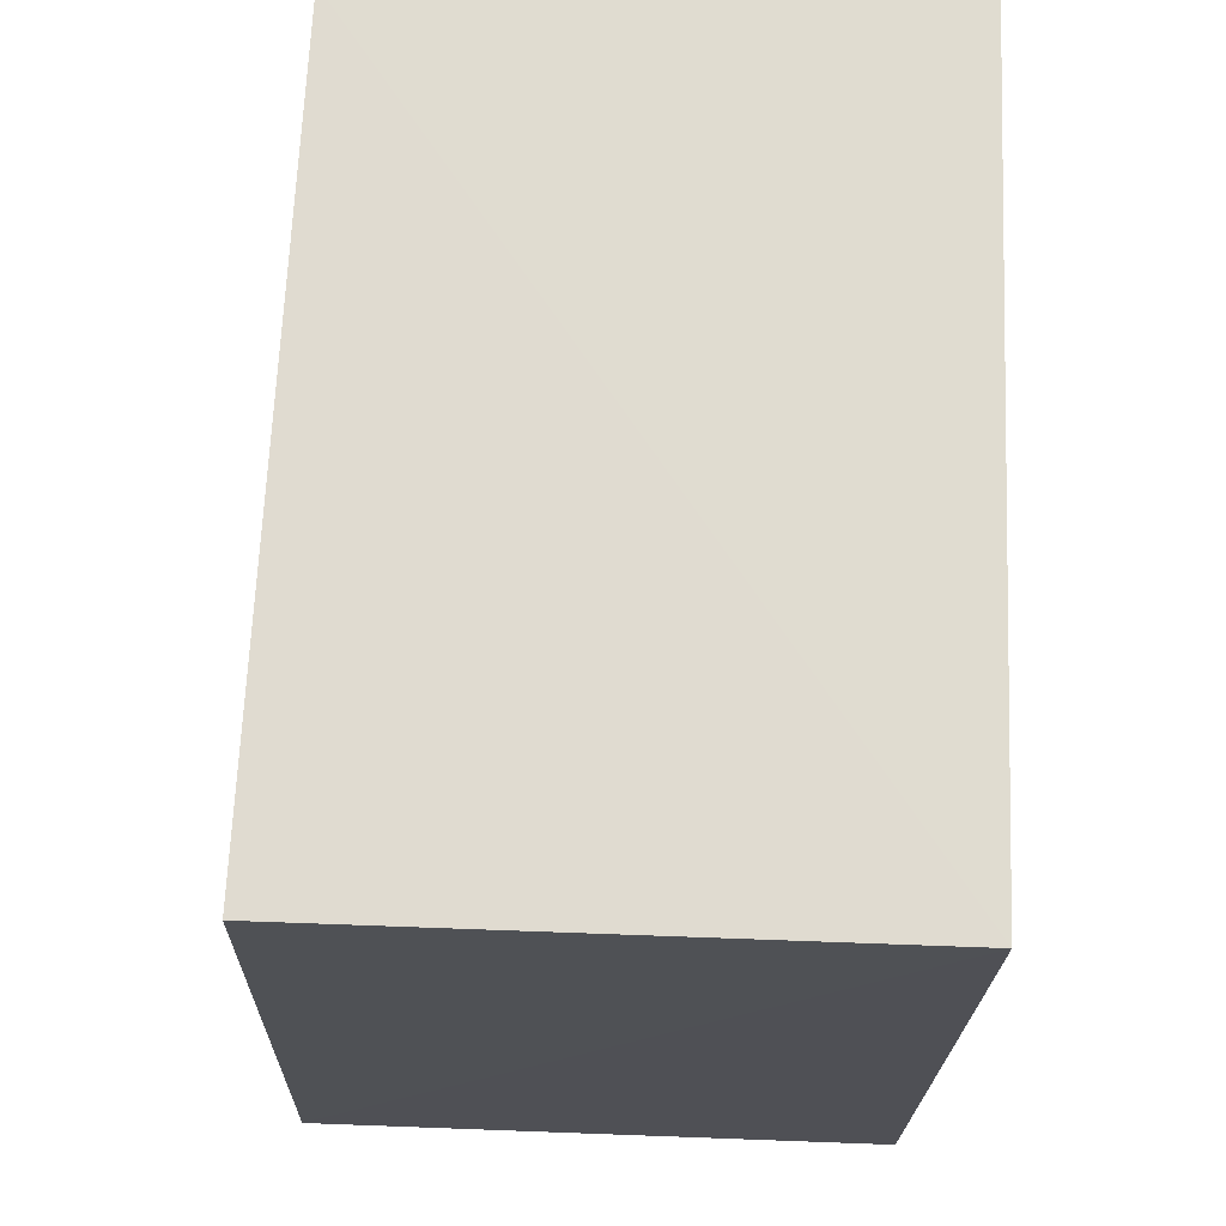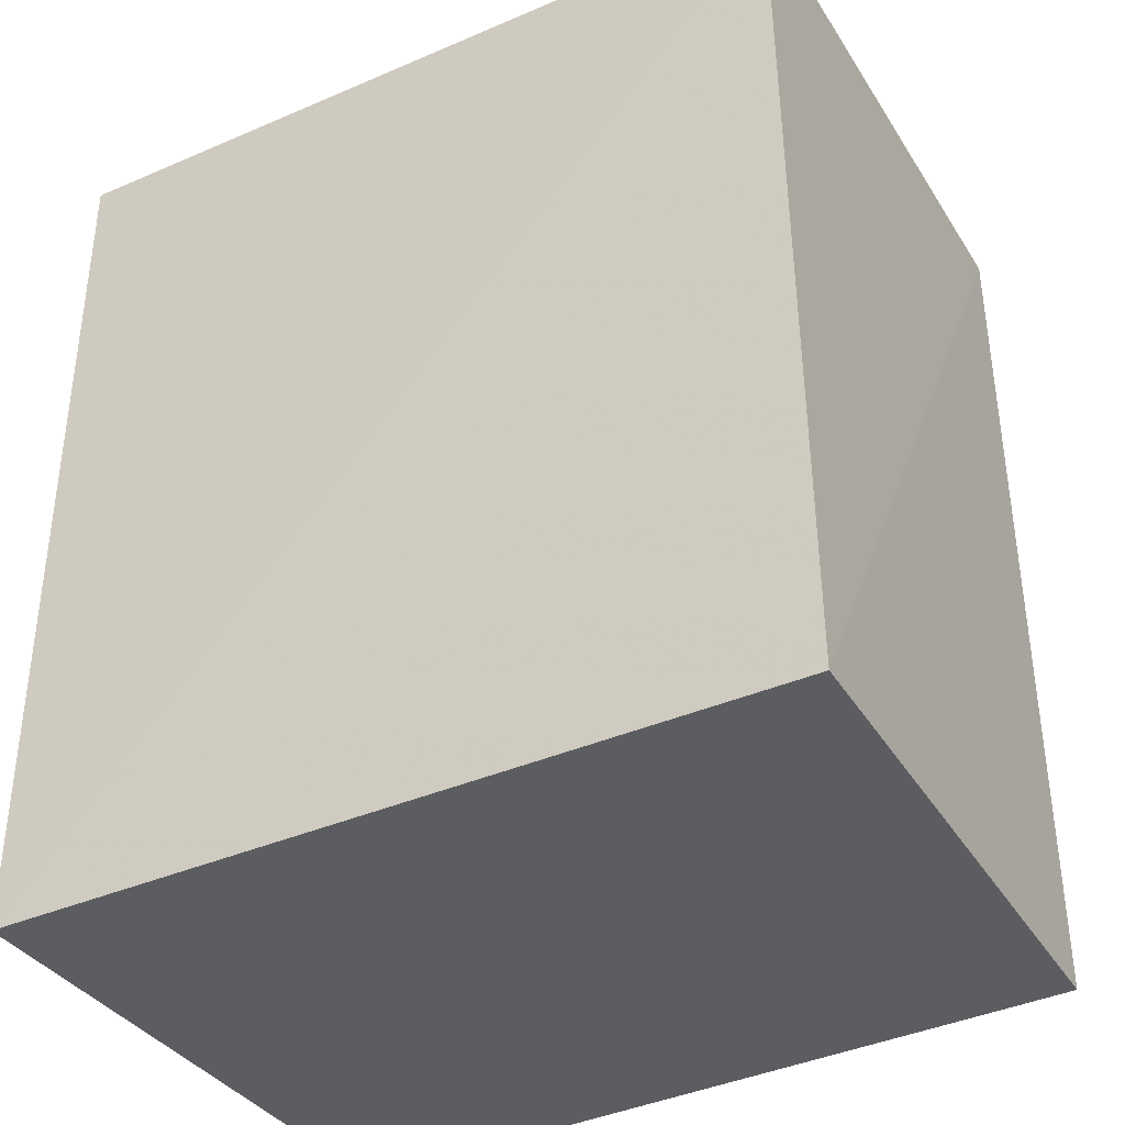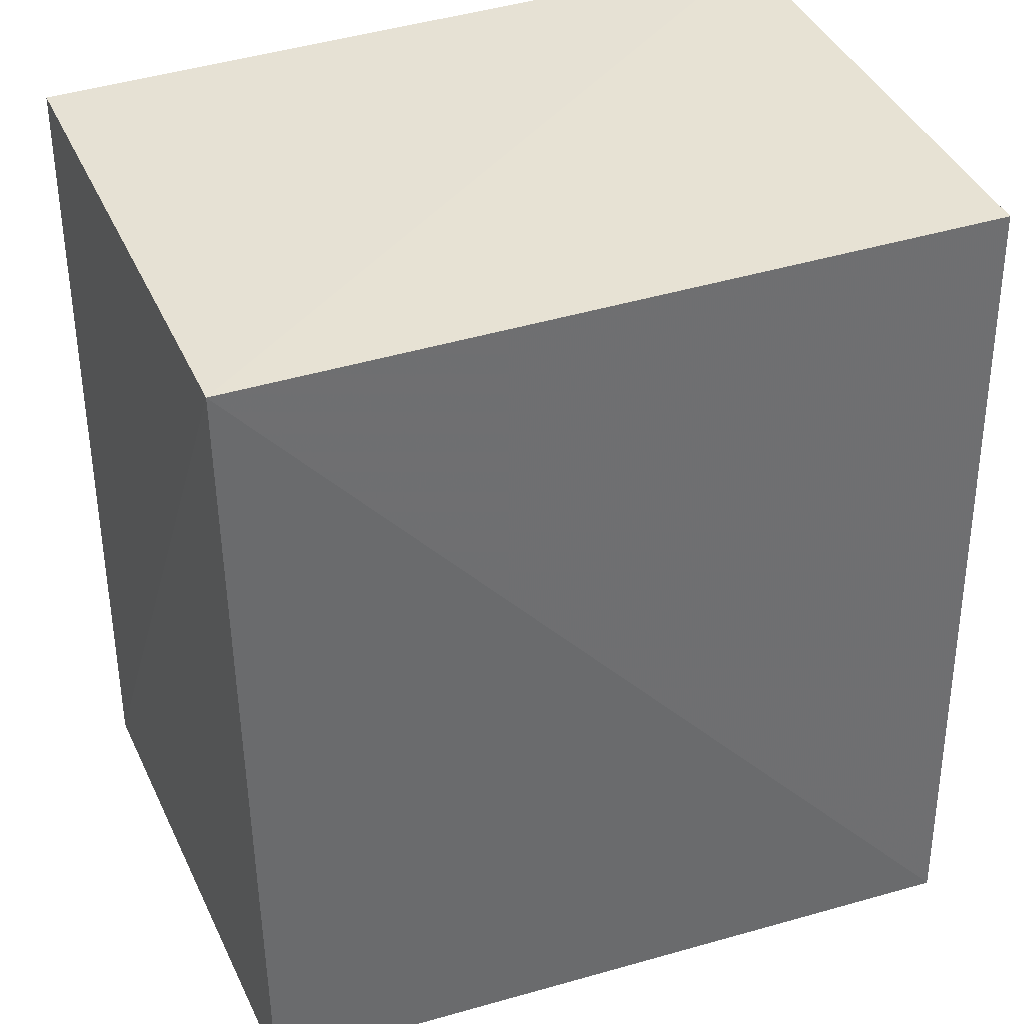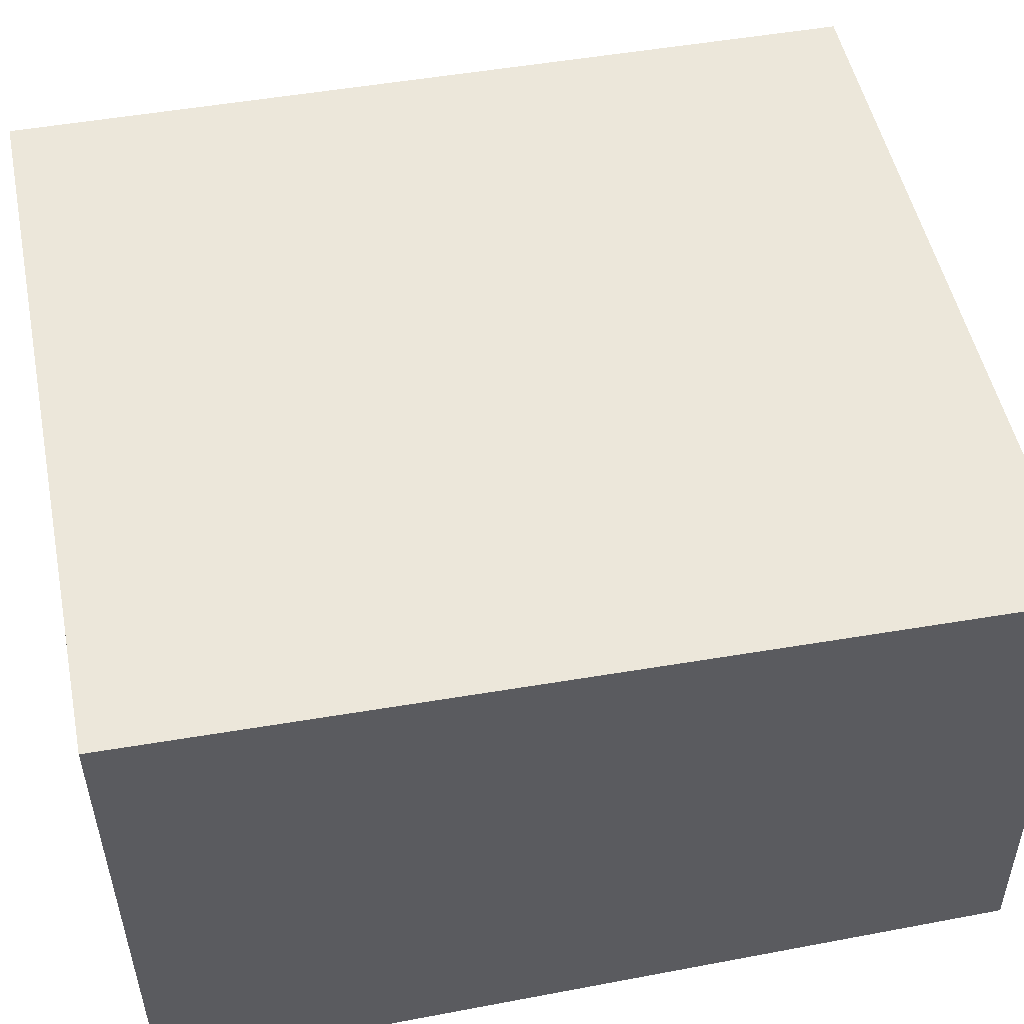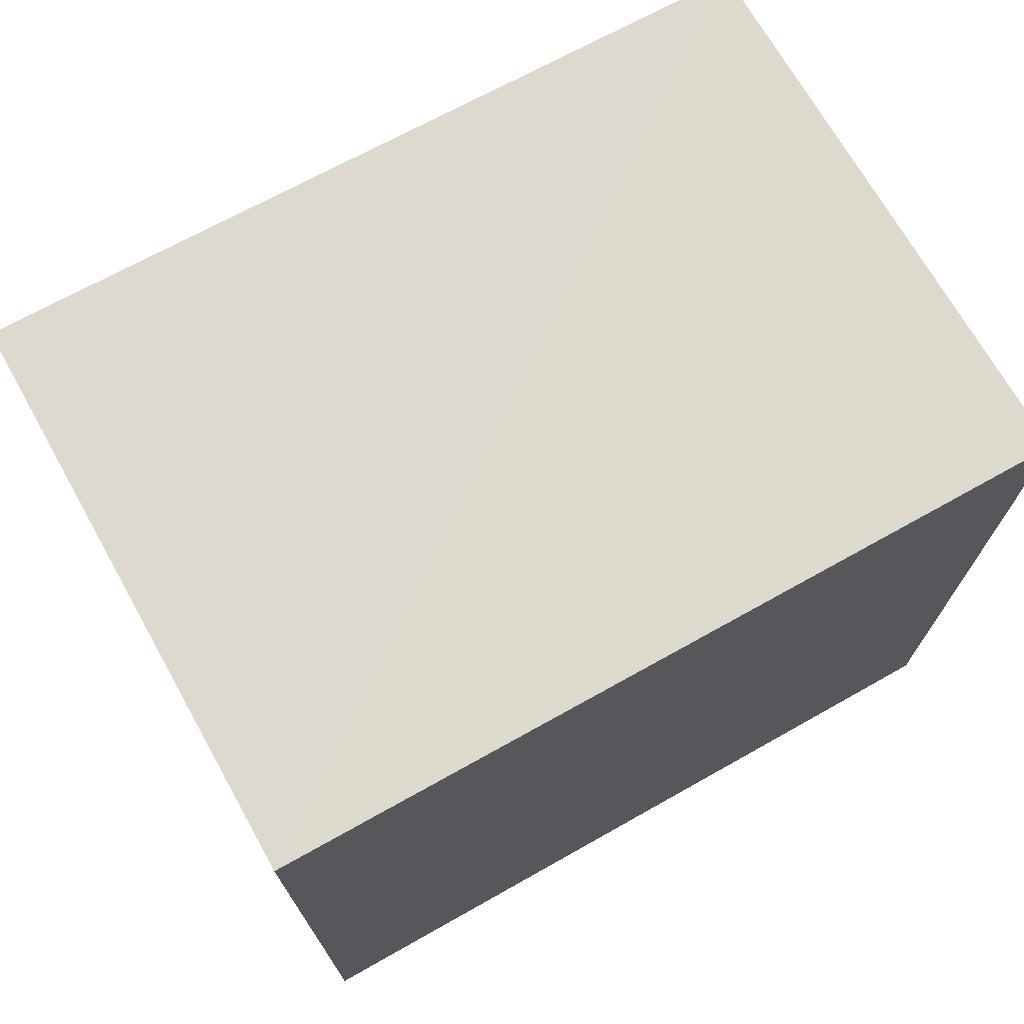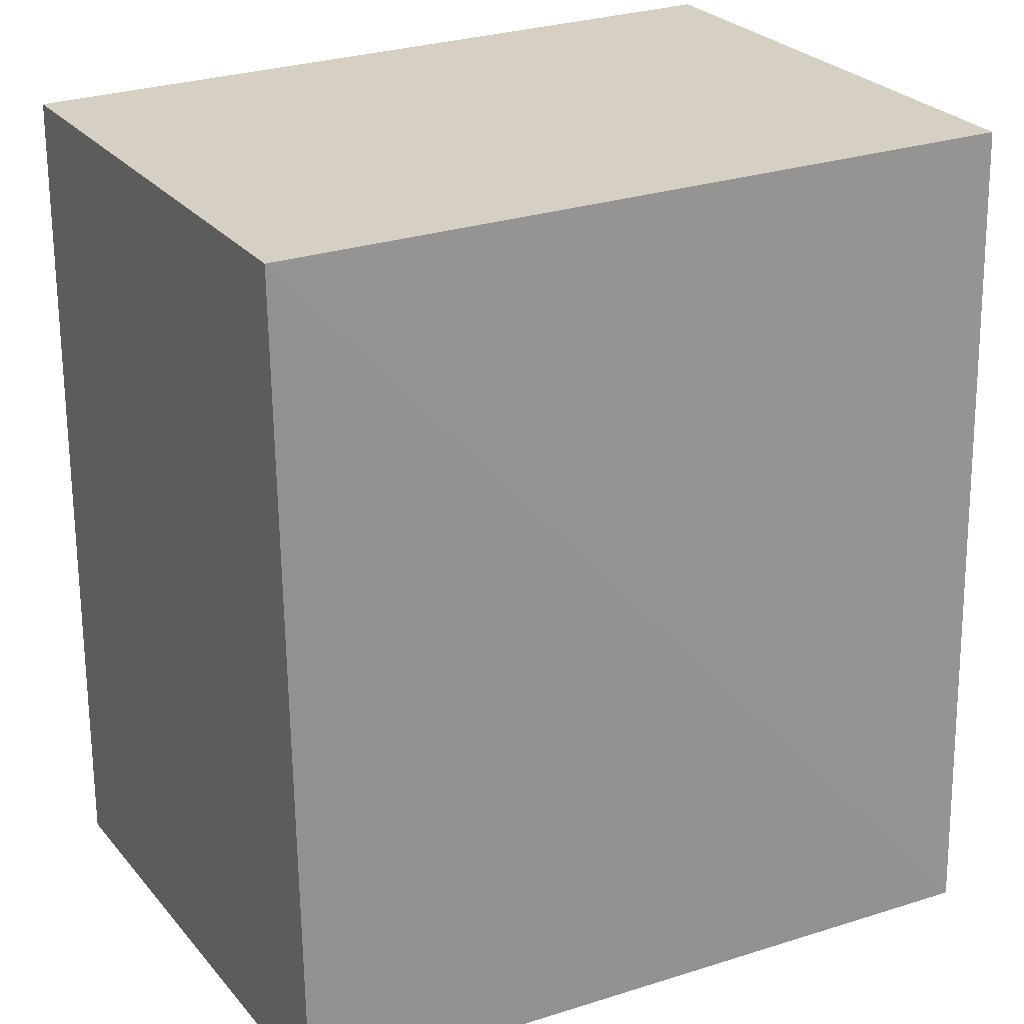
<metadata>
{"format":"obj","ext":"obj","renderer":"f3d","projection":"perspective","resolution":1024,"background":"white","views":[{"elev":70.6,"azim":92.1,"up":"+Y"},{"elev":-37.0,"azim":-150.3,"up":"+Y"},{"elev":38.8,"azim":-21.6,"up":"+Y"},{"elev":52.6,"azim":78.5,"up":"+Z"},{"elev":73.0,"azim":150.7,"up":"+Y"},{"elev":25.4,"azim":-28.7,"up":"+Y"}]}
</metadata>
<code>
v -0.02952 0.1337 0.06154
v -0.02942 0.09182 0.06313
v -0.02942 0.09182 0.03476
v -0.06688 0.1335 0.03475
v -0.06642 0.1333 0.06102
v -0.06733 0.09184 0.03475
v -0.02942 0.1341 0.03477
v -0.06635 0.09182 0.06175
f 5 2 1
f 6 4 3
f 6 5 4
f 7 3 4
f 7 5 1
f 7 4 5
f 7 1 2
f 7 2 3
f 8 6 3
f 8 3 2
f 8 2 5
f 8 5 6

</code>
